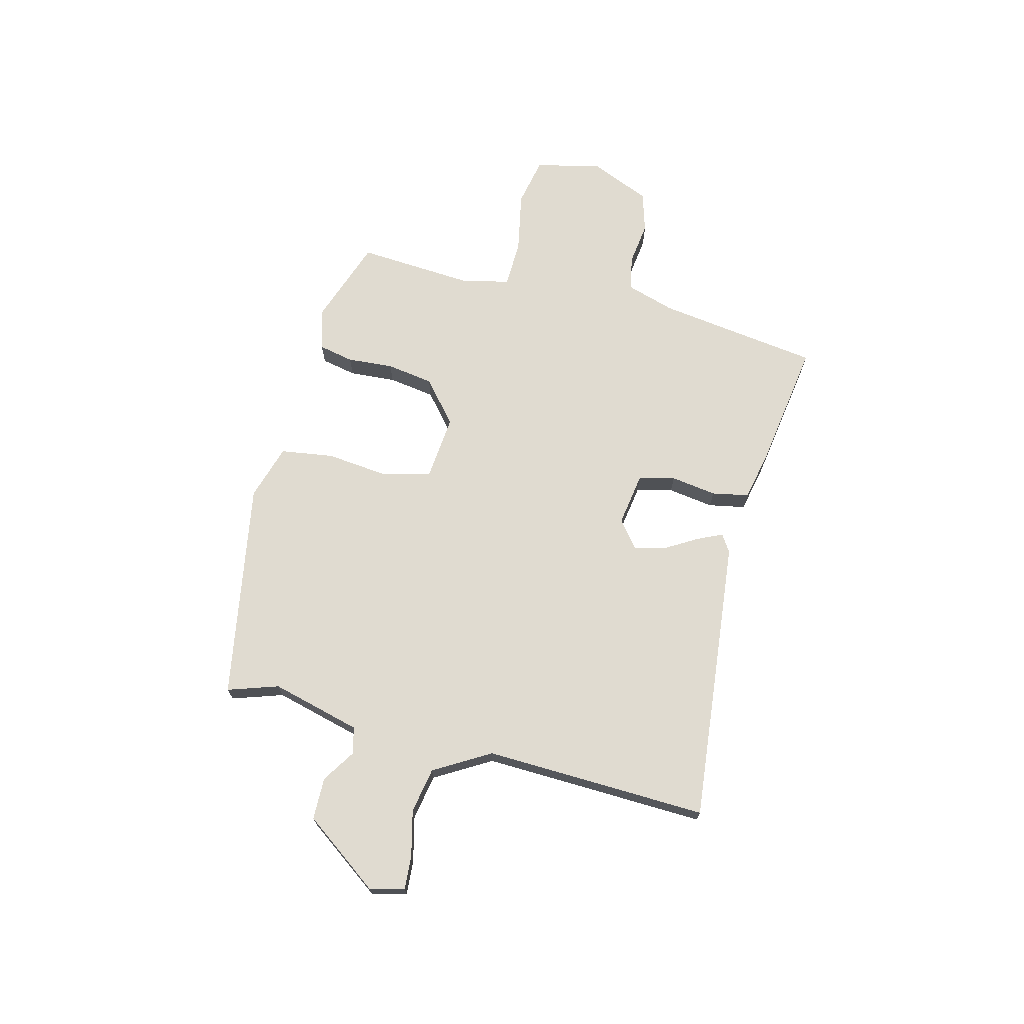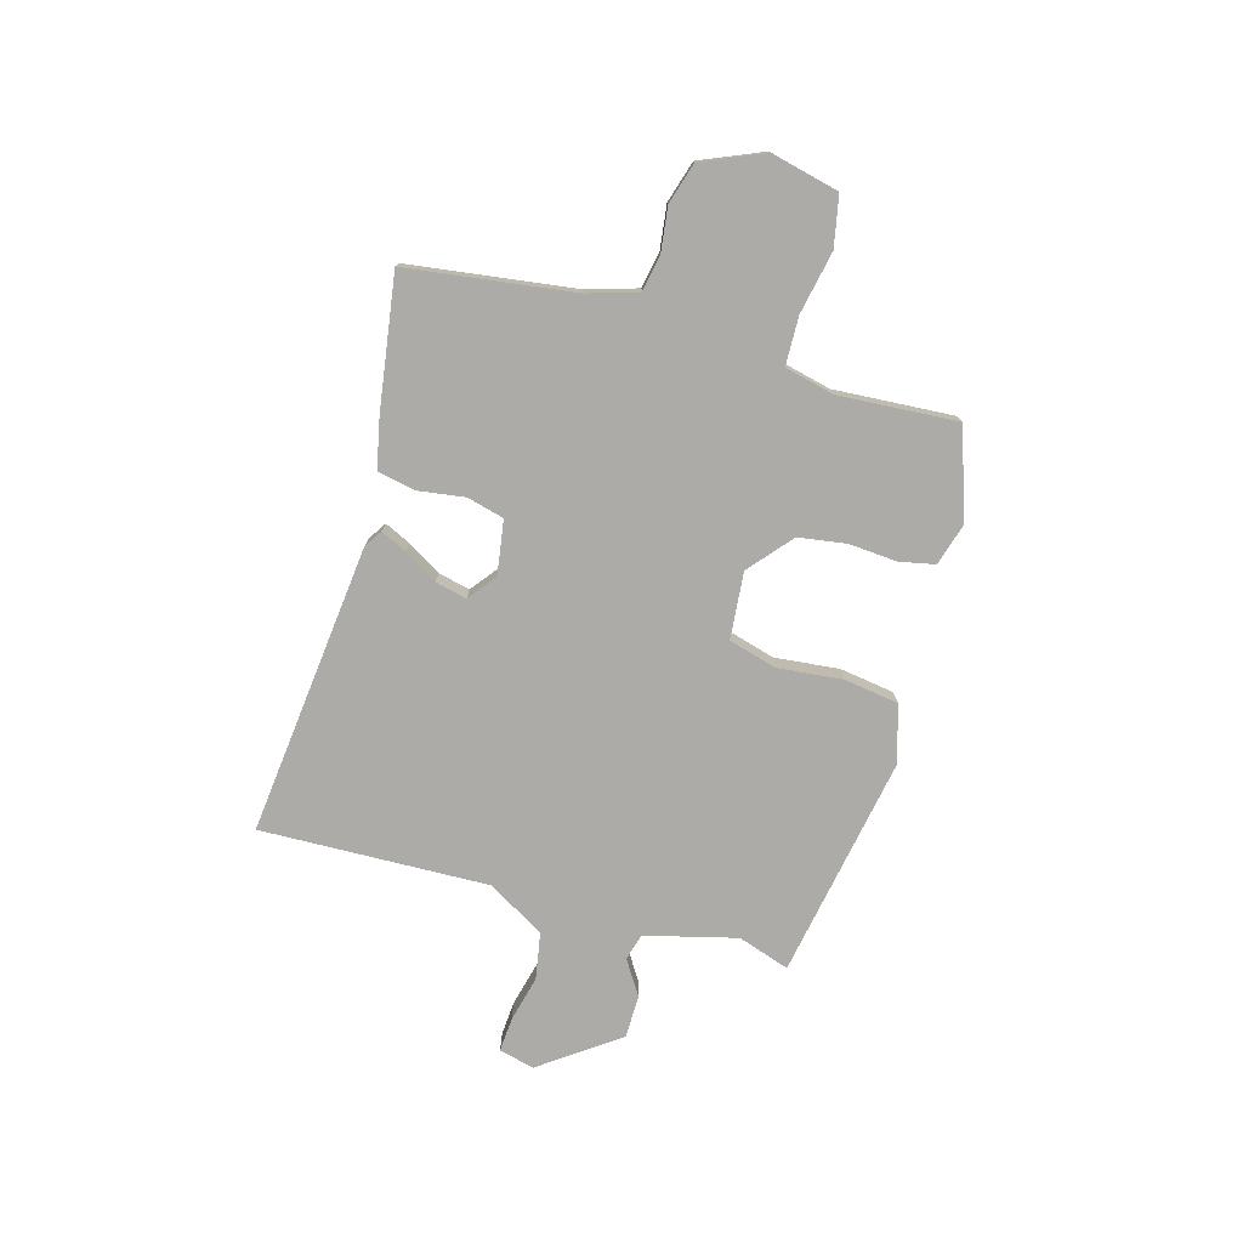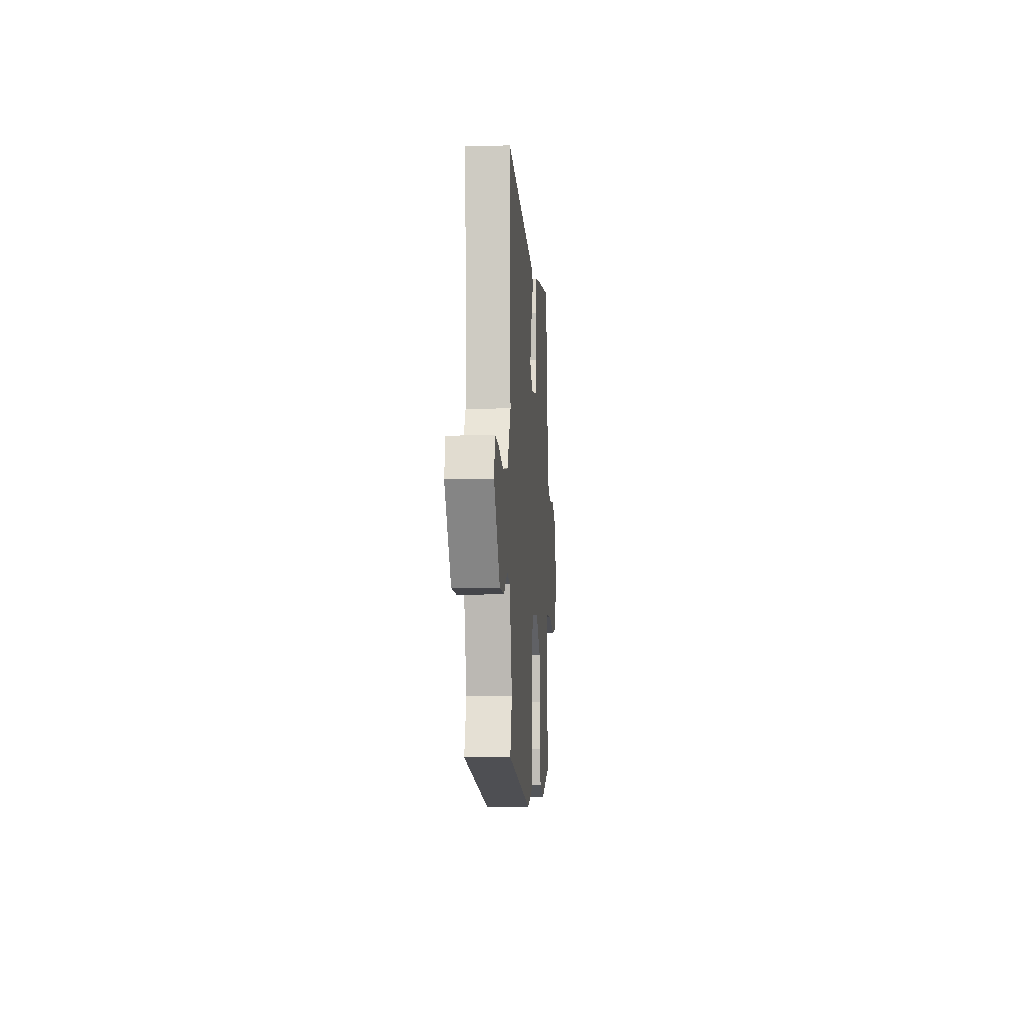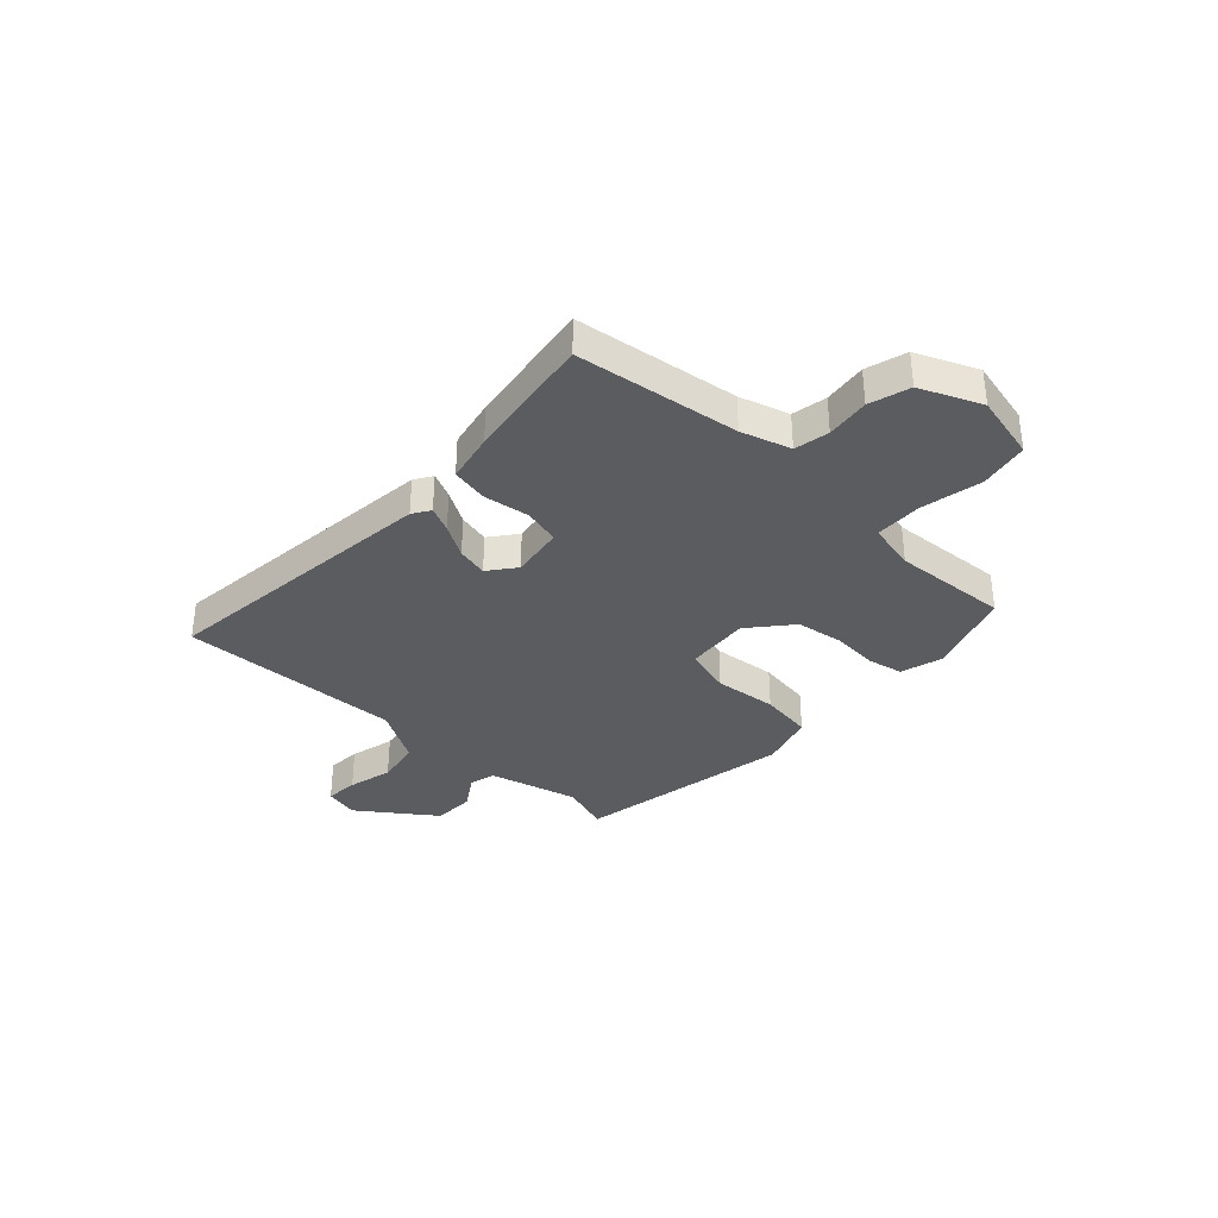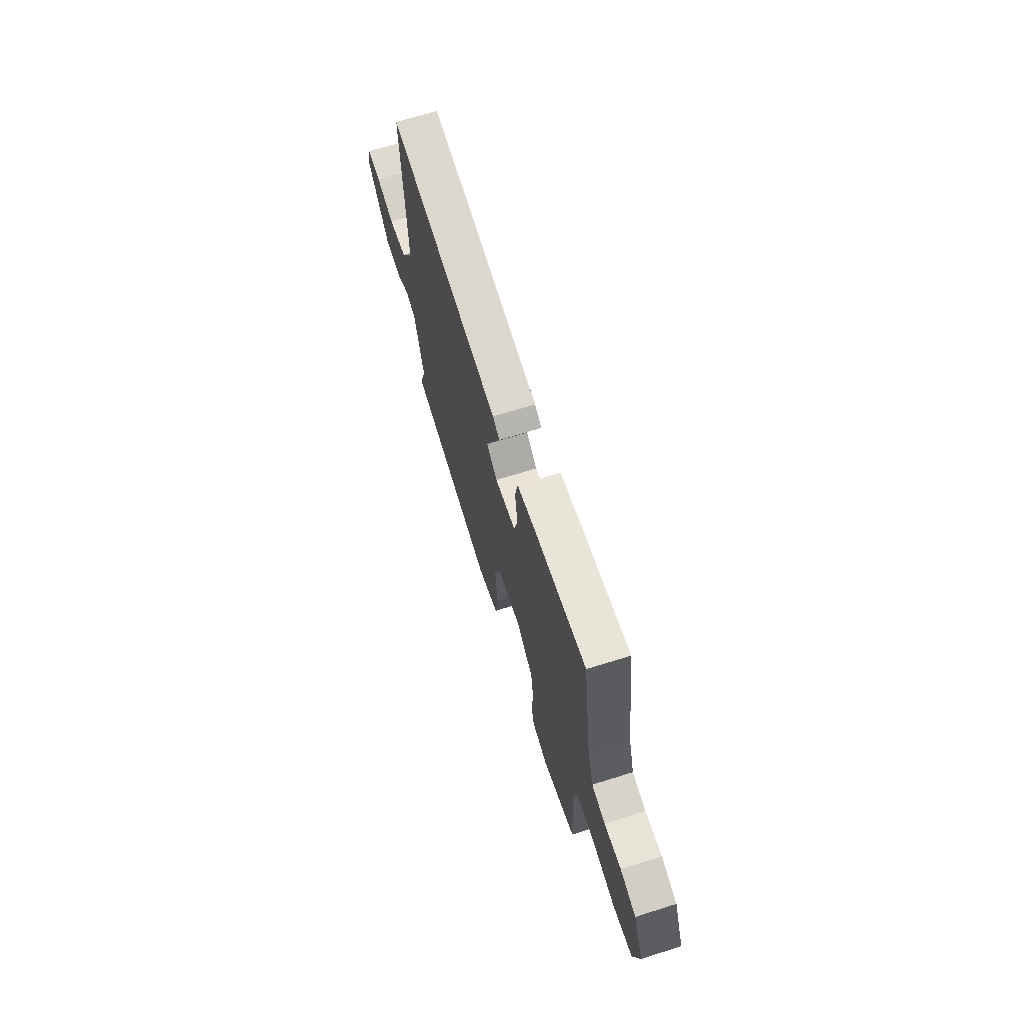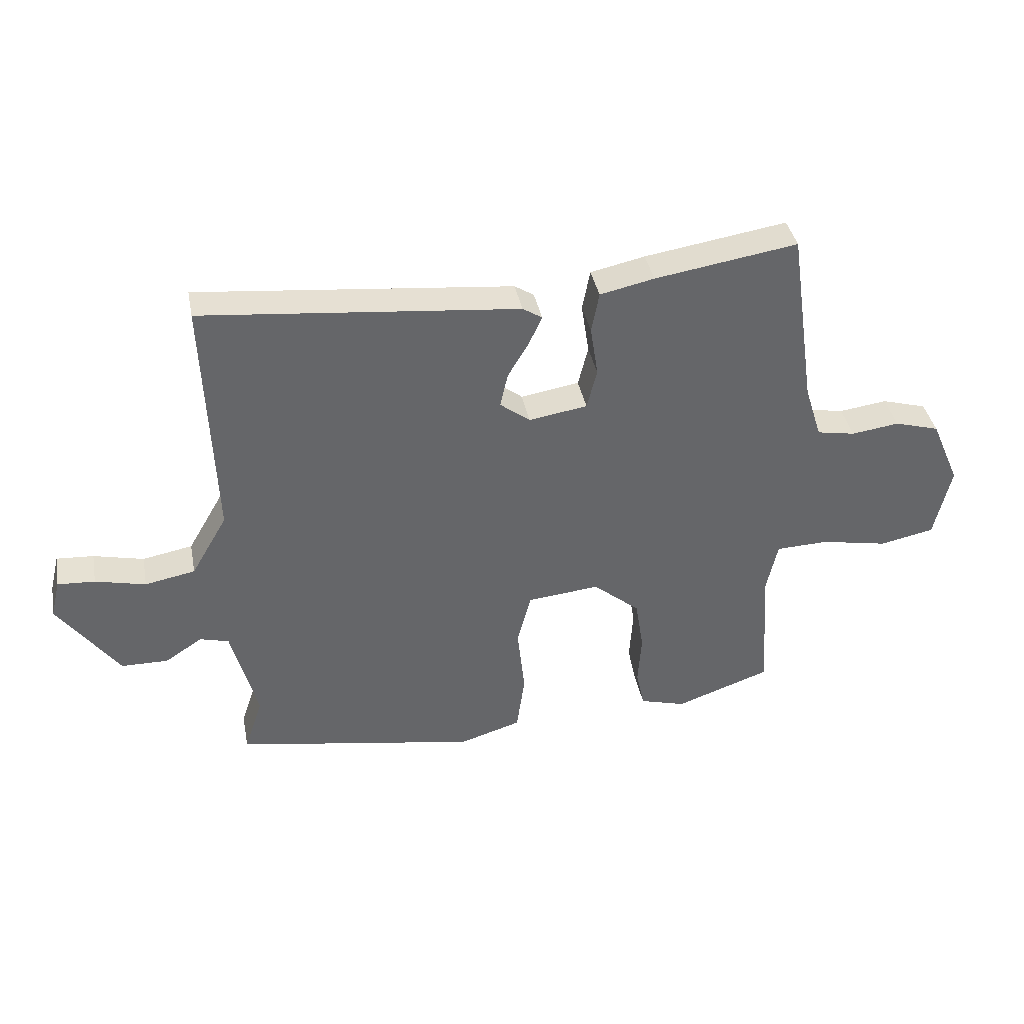
<metadata>
{"format":"obj","ext":"obj","renderer":"f3d","projection":"perspective","resolution":1024,"background":"white","views":[{"elev":70.0,"azim":-76.0,"up":"+Y"},{"elev":-76.3,"azim":73.7,"up":"+Y"},{"elev":-8.5,"azim":-85.8,"up":"+Z"},{"elev":-34.8,"azim":46.6,"up":"+Y"},{"elev":67.8,"azim":72.5,"up":"+Z"},{"elev":38.6,"azim":-10.9,"up":"+Z"}]}
</metadata>
<code>
v -0.49 0.07 -0.448
v -0.459 0.07 -0.353
v -0.503 0.07 -0.186
v -0.552 0.07 -0.173
v -0.615 0.07 -0.214
v -0.694 0.07 -0.213
v -0.797 0.07 -0.072
v -0.781 0.07 -0.007
v -0.718 0.07 -0.011
v -0.633 0.07 -0.031
v -0.548 0.07 -0.015
v -0.487 0.07 0.09
v -0.503 0.07 0.508
v 0.032 0.07 0.455
v 0.065 0.07 0.434
v 0.043 0.07 0.386
v 0.007 0.07 0.325
v -0.006 0.07 0.267
v 0.045 0.07 0.228
v 0.144 0.07 0.244
v 0.161 0.07 0.312
v 0.148 0.07 0.398
v 0.161 0.07 0.467
v 0.253 0.07 0.487
v 0.495 0.07 0.525
v 0.539 0.07 0.221
v 0.568 0.07 0.129
v 0.633 0.07 0.117
v 0.714 0.07 0.128
v 0.79 0.07 0.106
v 0.839 0.07 -0.007
v 0.811 0.07 -0.131
v 0.719 0.07 -0.15
v 0.605 0.07 -0.128
v 0.516 0.07 -0.131
v 0.496 0.07 -0.222
v 0.512 0.07 -0.439
v 0.35 0.07 -0.496
v 0.272 0.07 -0.474
v 0.258 0.07 -0.408
v 0.264 0.07 -0.321
v 0.25 0.07 -0.233
v 0.171 0.07 -0.167
v 0.049 0.07 -0.179
v 0.025 0.07 -0.268
v 0.038 0.07 -0.386
v 0.024 0.07 -0.486
v -0.08 0.07 -0.518
v -0.49 0 -0.448
v -0.459 0 -0.353
v -0.503 0 -0.186
v -0.552 0 -0.173
v -0.615 0 -0.214
v -0.694 0 -0.213
v -0.797 0 -0.072
v -0.781 0 -0.007
v -0.718 0 -0.011
v -0.633 0 -0.031
v -0.548 0 -0.015
v -0.487 0 0.09
v -0.503 0 0.508
v 0.032 0 0.455
v 0.065 0 0.434
v 0.043 0 0.386
v 0.007 0 0.325
v -0.006 0 0.267
v 0.045 0 0.228
v 0.144 0 0.244
v 0.161 0 0.312
v 0.148 0 0.398
v 0.161 0 0.467
v 0.253 0 0.487
v 0.495 0 0.525
v 0.539 0 0.221
v 0.568 0 0.129
v 0.633 0 0.117
v 0.714 0 0.128
v 0.79 0 0.106
v 0.839 0 -0.007
v 0.811 0 -0.131
v 0.719 0 -0.15
v 0.605 0 -0.128
v 0.516 0 -0.131
v 0.496 0 -0.222
v 0.512 0 -0.439
v 0.35 0 -0.496
v 0.272 0 -0.474
v 0.258 0 -0.408
v 0.264 0 -0.321
v 0.25 0 -0.233
v 0.171 0 -0.167
v 0.049 0 -0.179
v 0.025 0 -0.268
v 0.038 0 -0.386
v 0.024 0 -0.486
v -0.08 0 -0.518
f 48 1 2
f 47 48 2
f 46 47 2
f 45 46 2
f 44 45 2 3
f 43 44 3 4
f 39 40 41
f 38 39 41
f 37 38 41
f 36 37 41
f 35 36 41 42
f 32 33 34
f 31 32 34
f 30 31 34
f 29 30 34
f 28 29 34
f 27 28 34 35
f 35 42 43
f 27 35 43
f 26 27 43
f 24 25 26
f 23 24 26
f 22 23 26
f 21 22 26
f 15 16 17
f 14 15 17
f 13 14 17
f 12 13 17
f 11 12 17 18
f 8 9 10
f 7 8 10
f 6 7 10
f 5 6 10
f 4 5 10
f 4 10 11
f 11 18 19
f 4 11 19
f 43 4 19
f 20 21 26 43
f 19 20 43
f 50 49 96
f 50 96 95
f 50 95 94
f 50 94 93
f 51 50 93 92
f 52 51 92 91
f 89 88 87
f 89 87 86
f 89 86 85
f 89 85 84
f 90 89 84 83
f 82 81 80
f 82 80 79
f 82 79 78
f 82 78 77
f 82 77 76
f 83 82 76 75
f 91 90 83
f 91 83 75
f 91 75 74
f 74 73 72
f 74 72 71
f 74 71 70
f 74 70 69
f 65 64 63
f 65 63 62
f 65 62 61
f 65 61 60
f 66 65 60 59
f 58 57 56
f 58 56 55
f 58 55 54
f 58 54 53
f 58 53 52
f 59 58 52
f 67 66 59
f 67 59 52
f 67 52 91
f 91 74 69 68
f 91 68 67
f 1 49 50 2
f 2 50 51 3
f 3 51 52 4
f 4 52 53 5
f 5 53 54 6
f 6 54 55 7
f 7 55 56 8
f 8 56 57 9
f 9 57 58 10
f 10 58 59 11
f 11 59 60 12
f 12 60 61 13
f 13 61 62 14
f 14 62 63 15
f 15 63 64 16
f 16 64 65 17
f 17 65 66 18
f 18 66 67 19
f 19 67 68 20
f 20 68 69 21
f 21 69 70 22
f 22 70 71 23
f 23 71 72 24
f 24 72 73 25
f 25 73 74 26
f 26 74 75 27
f 27 75 76 28
f 28 76 77 29
f 29 77 78 30
f 30 78 79 31
f 31 79 80 32
f 32 80 81 33
f 33 81 82 34
f 34 82 83 35
f 35 83 84 36
f 36 84 85 37
f 37 85 86 38
f 38 86 87 39
f 39 87 88 40
f 40 88 89 41
f 41 89 90 42
f 42 90 91 43
f 43 91 92 44
f 44 92 93 45
f 45 93 94 46
f 46 94 95 47
f 47 95 96 48
f 48 96 49 1

</code>
